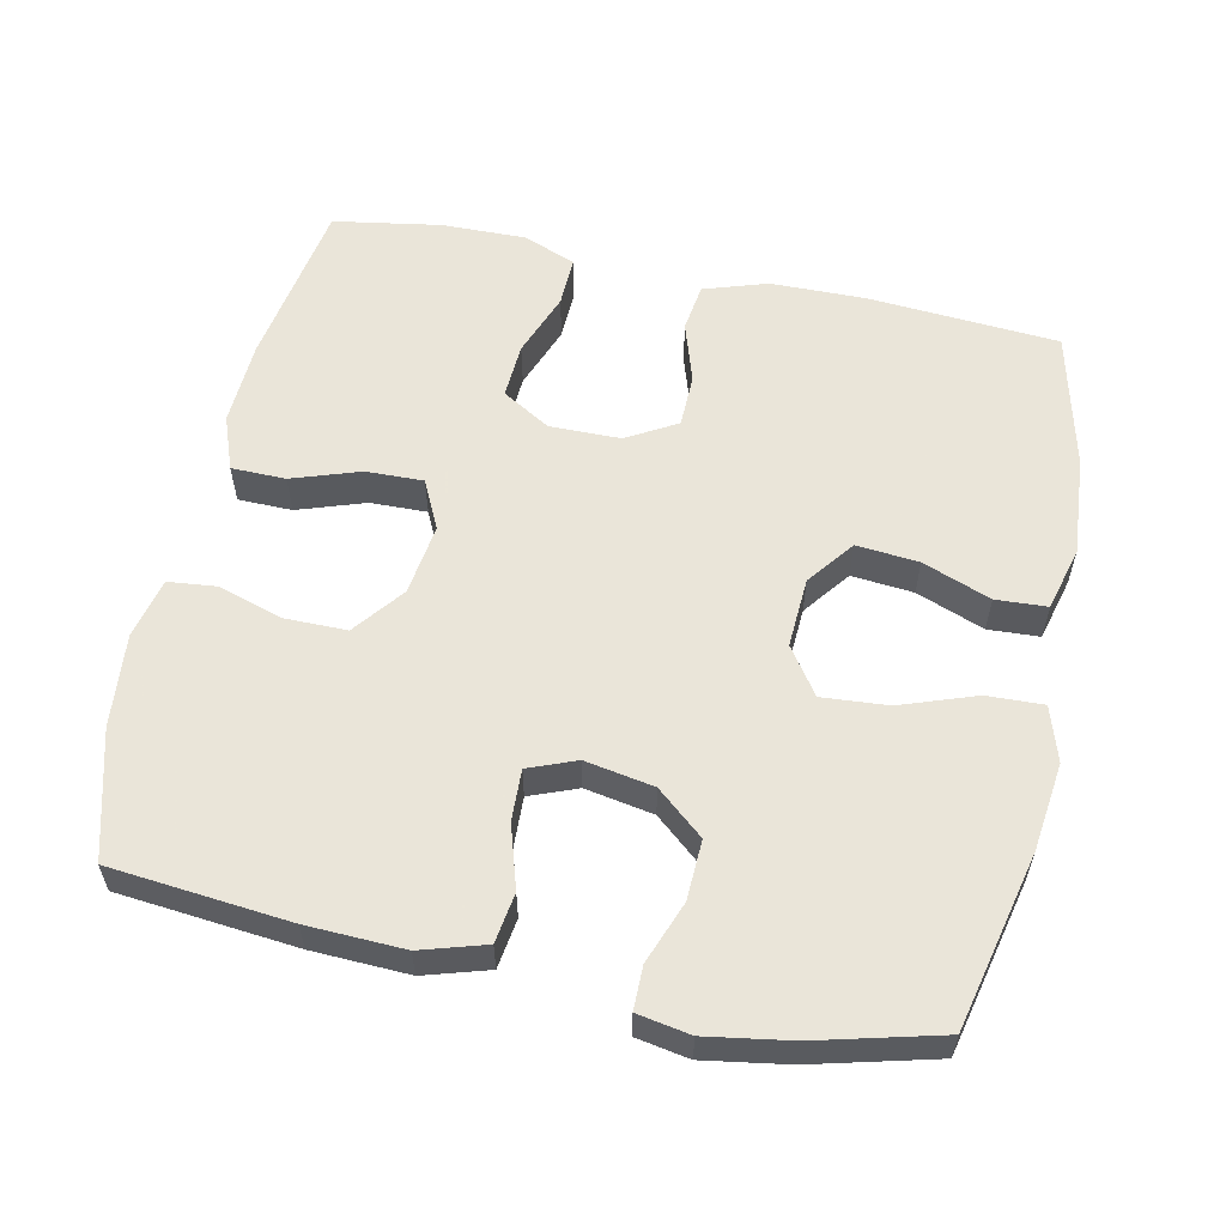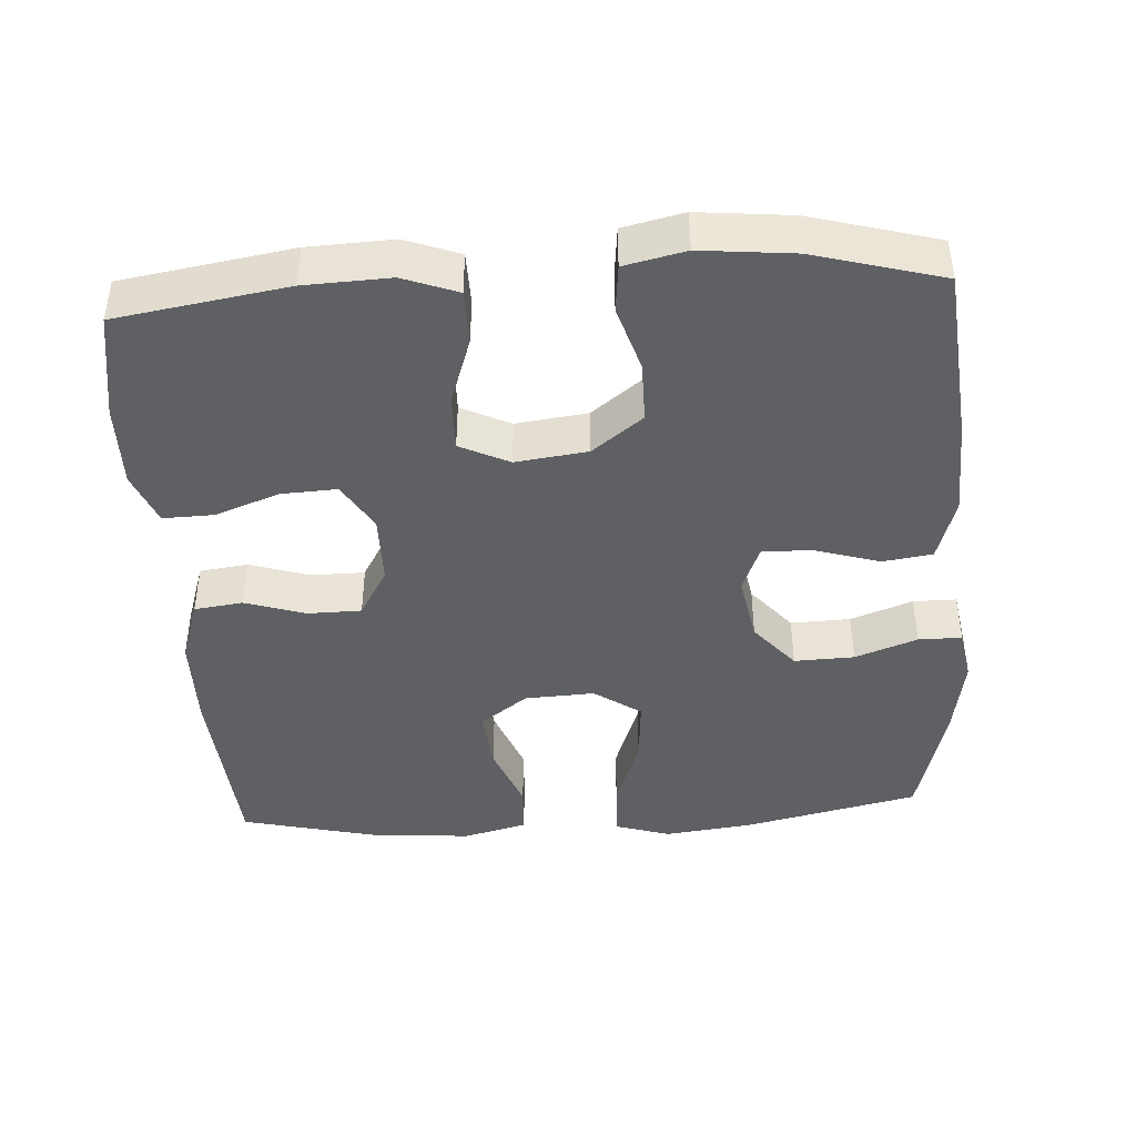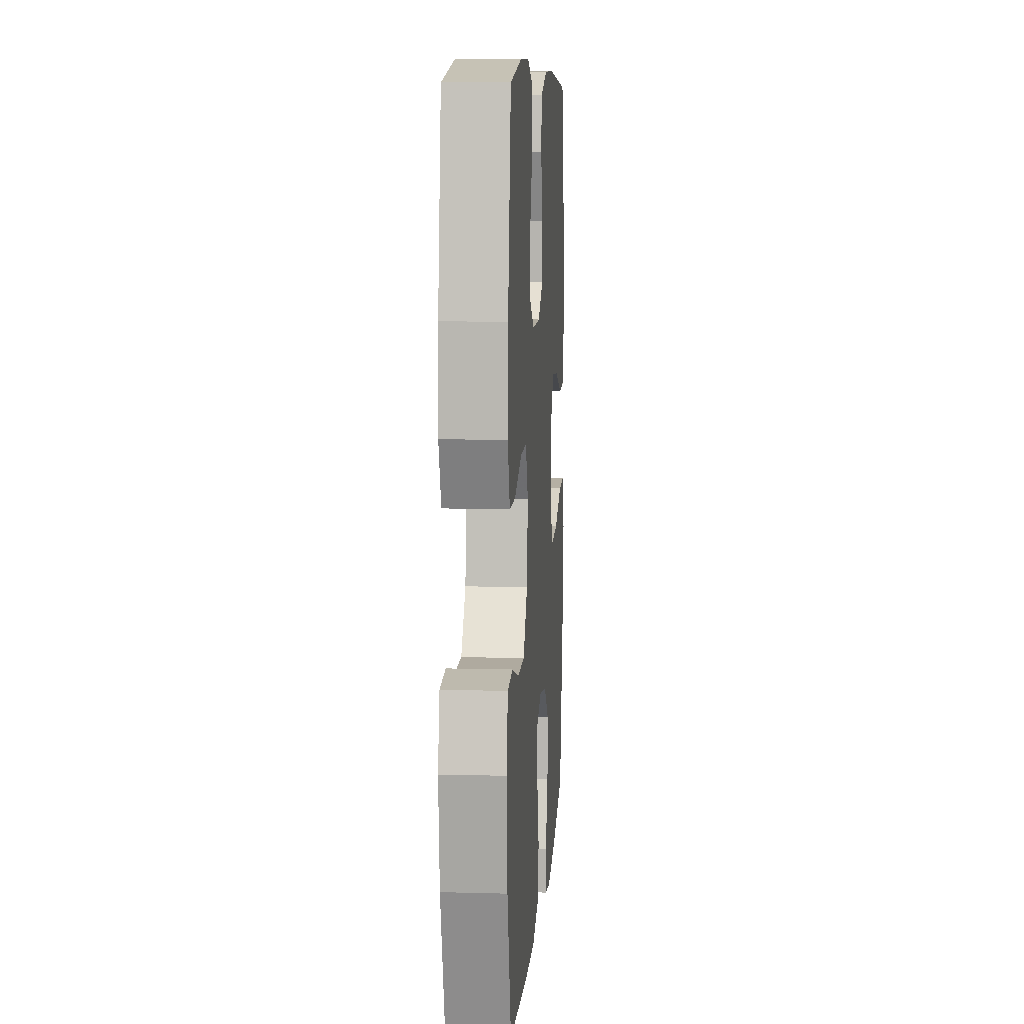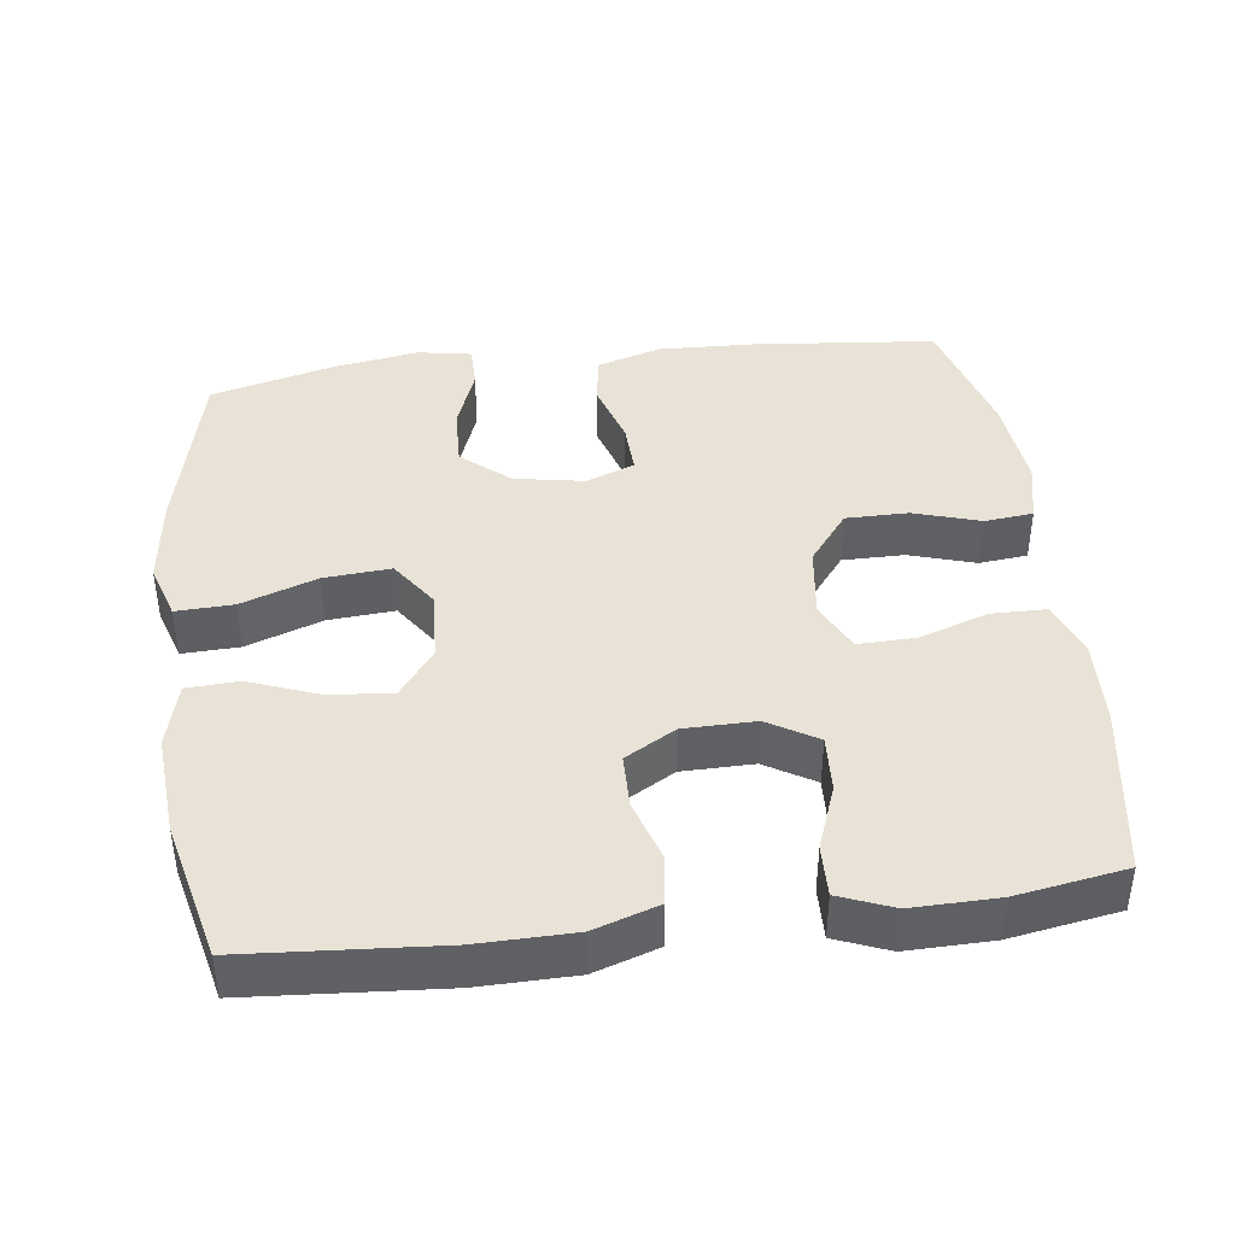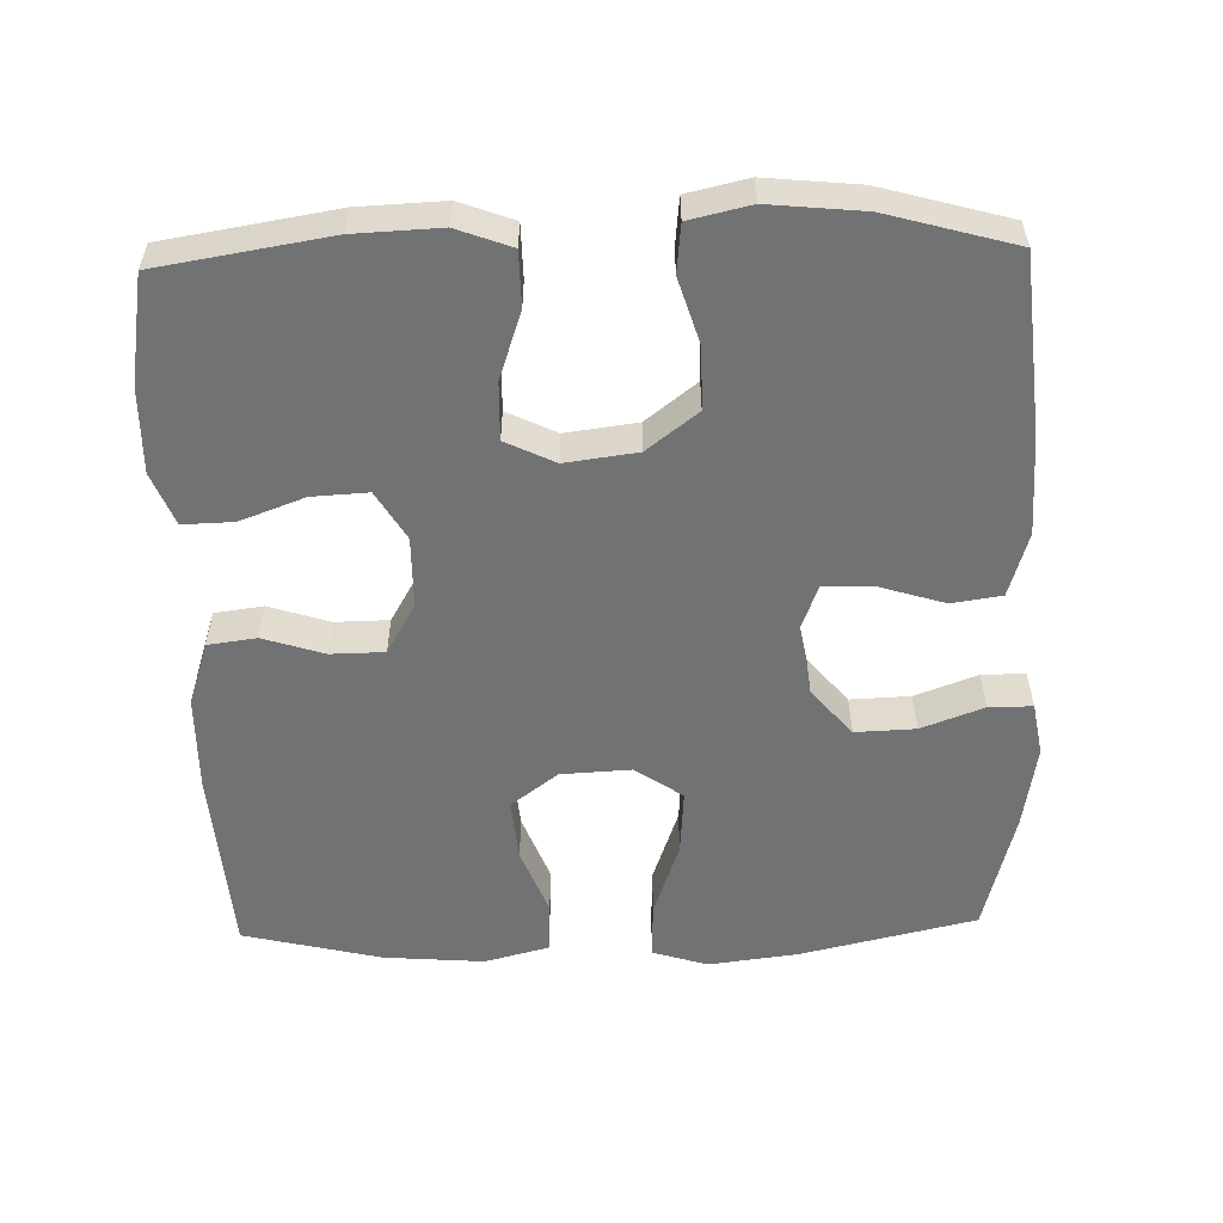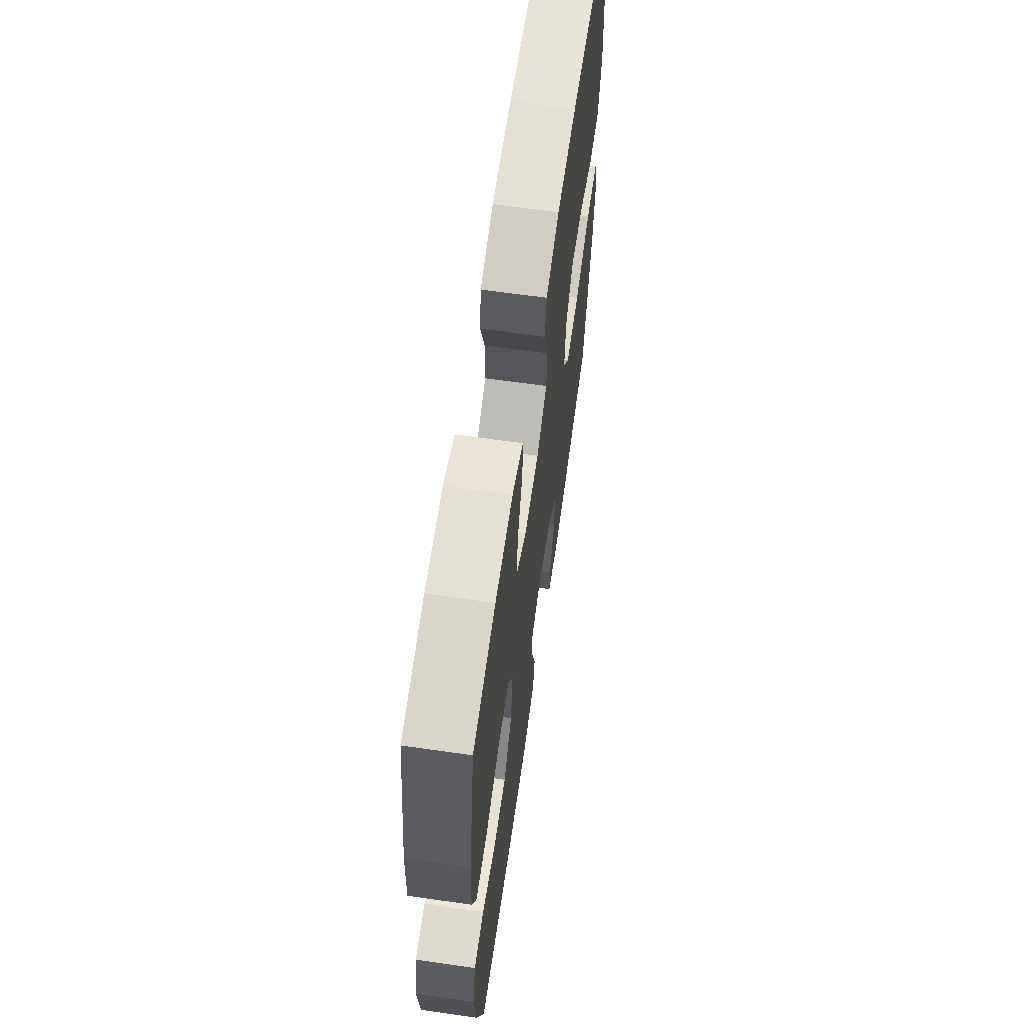
<metadata>
{"format":"obj","ext":"obj","renderer":"f3d","projection":"perspective","resolution":1024,"background":"white","views":[{"elev":57.7,"azim":-167.9,"up":"+Y"},{"elev":-42.6,"azim":93.6,"up":"+Y"},{"elev":9.5,"azim":94.1,"up":"+Z"},{"elev":41.5,"azim":-7.2,"up":"+Y"},{"elev":-55.4,"azim":91.6,"up":"+Y"},{"elev":64.5,"azim":98.2,"up":"+Z"}]}
</metadata>
<code>
v 0.5 0.07 0.5
v 0.538 0.07 0.265
v 0.543 0.07 0.147
v 0.515 0.07 0.072
v 0.44 0.07 0.071
v 0.346 0.07 0.103
v 0.267 0.07 0.105
v 0.234 0.07 0.037
v 0.247 0.07 -0.062
v 0.301 0.07 -0.132
v 0.386 0.07 -0.132
v 0.477 0.07 -0.104
v 0.543 0.07 -0.111
v 0.562 0.07 -0.195
v 0.549 0.07 -0.324
v 0.5 0.07 -0.5
v 0.253 0.07 -0.524
v 0.119 0.07 -0.529
v 0.03 0.07 -0.502
v 0.02 0.07 -0.433
v 0.047 0.07 -0.346
v 0.05 0.07 -0.275
v -0.016 0.07 -0.249
v -0.111 0.07 -0.266
v -0.176 0.07 -0.321
v -0.173 0.07 -0.404
v -0.141 0.07 -0.49
v -0.141 0.07 -0.55
v -0.214 0.07 -0.563
v -0.33 0.07 -0.544
v -0.5 0.07 -0.5
v -0.556 0.07 -0.256
v -0.571 0.07 -0.134
v -0.547 0.07 -0.058
v -0.469 0.07 -0.061
v -0.365 0.07 -0.098
v -0.274 0.07 -0.105
v -0.229 0.07 -0.04
v -0.234 0.07 0.057
v -0.283 0.07 0.122
v -0.369 0.07 0.114
v -0.463 0.07 0.078
v -0.534 0.07 0.082
v -0.557 0.07 0.171
v -0.546 0.07 0.309
v -0.5 0.07 0.5
v -0.236 0.07 0.519
v -0.105 0.07 0.517
v -0.017 0.07 0.488
v -0.008 0.07 0.421
v -0.035 0.07 0.337
v -0.034 0.07 0.263
v 0.035 0.07 0.223
v 0.133 0.07 0.222
v 0.2 0.07 0.262
v 0.196 0.07 0.339
v 0.163 0.07 0.428
v 0.161 0.07 0.498
v 0.234 0.07 0.527
v 0.351 0.07 0.525
v 0.5 0 0.5
v 0.538 0 0.265
v 0.543 0 0.147
v 0.515 0 0.072
v 0.44 0 0.071
v 0.346 0 0.103
v 0.267 0 0.105
v 0.234 0 0.037
v 0.247 0 -0.062
v 0.301 0 -0.132
v 0.386 0 -0.132
v 0.477 0 -0.104
v 0.543 0 -0.111
v 0.562 0 -0.195
v 0.549 0 -0.324
v 0.5 0 -0.5
v 0.253 0 -0.524
v 0.119 0 -0.529
v 0.03 0 -0.502
v 0.02 0 -0.433
v 0.047 0 -0.346
v 0.05 0 -0.275
v -0.016 0 -0.249
v -0.111 0 -0.266
v -0.176 0 -0.321
v -0.173 0 -0.404
v -0.141 0 -0.49
v -0.141 0 -0.55
v -0.214 0 -0.563
v -0.33 0 -0.544
v -0.5 0 -0.5
v -0.556 0 -0.256
v -0.571 0 -0.134
v -0.547 0 -0.058
v -0.469 0 -0.061
v -0.365 0 -0.098
v -0.274 0 -0.105
v -0.229 0 -0.04
v -0.234 0 0.057
v -0.283 0 0.122
v -0.369 0 0.114
v -0.463 0 0.078
v -0.534 0 0.082
v -0.557 0 0.171
v -0.546 0 0.309
v -0.5 0 0.5
v -0.236 0 0.519
v -0.105 0 0.517
v -0.017 0 0.488
v -0.008 0 0.421
v -0.035 0 0.337
v -0.034 0 0.263
v 0.035 0 0.223
v 0.133 0 0.222
v 0.2 0 0.262
v 0.196 0 0.339
v 0.163 0 0.428
v 0.161 0 0.498
v 0.234 0 0.527
v 0.351 0 0.525
f 4 5 6
f 3 4 6
f 2 3 6
f 1 2 6
f 60 1 6
f 59 60 6
f 58 59 6
f 57 58 6
f 56 57 6
f 55 56 6 7
f 54 55 7 8
f 53 54 8 9
f 52 53 9
f 49 50 51
f 48 49 51
f 47 48 51
f 46 47 51
f 45 46 51
f 44 45 51
f 43 44 51
f 42 43 51
f 41 42 51
f 40 41 51 52
f 52 9 10
f 40 52 10
f 39 40 10
f 34 35 36
f 33 34 36
f 32 33 36
f 31 32 36
f 30 31 36
f 29 30 36
f 28 29 36
f 27 28 36
f 26 27 36
f 25 26 36 37
f 24 25 37 38
f 19 20 21
f 18 19 21
f 17 18 21
f 16 17 21
f 15 16 21
f 14 15 21
f 13 14 21
f 12 13 21
f 11 12 21
f 10 11 21 22
f 38 39 10
f 24 38 10
f 23 24 10
f 10 22 23
f 66 65 64
f 66 64 63
f 66 63 62
f 66 62 61
f 66 61 120
f 66 120 119
f 66 119 118
f 66 118 117
f 66 117 116
f 67 66 116 115
f 68 67 115 114
f 69 68 114 113
f 69 113 112
f 111 110 109
f 111 109 108
f 111 108 107
f 111 107 106
f 111 106 105
f 111 105 104
f 111 104 103
f 111 103 102
f 111 102 101
f 112 111 101 100
f 70 69 112
f 70 112 100
f 70 100 99
f 96 95 94
f 96 94 93
f 96 93 92
f 96 92 91
f 96 91 90
f 96 90 89
f 96 89 88
f 96 88 87
f 96 87 86
f 97 96 86 85
f 98 97 85 84
f 81 80 79
f 81 79 78
f 81 78 77
f 81 77 76
f 81 76 75
f 81 75 74
f 81 74 73
f 81 73 72
f 81 72 71
f 82 81 71 70
f 70 99 98
f 70 98 84
f 70 84 83
f 83 82 70
f 1 61 62 2
f 2 62 63 3
f 3 63 64 4
f 4 64 65 5
f 5 65 66 6
f 6 66 67 7
f 7 67 68 8
f 8 68 69 9
f 9 69 70 10
f 10 70 71 11
f 11 71 72 12
f 12 72 73 13
f 13 73 74 14
f 14 74 75 15
f 15 75 76 16
f 16 76 77 17
f 17 77 78 18
f 18 78 79 19
f 19 79 80 20
f 20 80 81 21
f 21 81 82 22
f 22 82 83 23
f 23 83 84 24
f 24 84 85 25
f 25 85 86 26
f 26 86 87 27
f 27 87 88 28
f 28 88 89 29
f 29 89 90 30
f 30 90 91 31
f 31 91 92 32
f 32 92 93 33
f 33 93 94 34
f 34 94 95 35
f 35 95 96 36
f 36 96 97 37
f 37 97 98 38
f 38 98 99 39
f 39 99 100 40
f 40 100 101 41
f 41 101 102 42
f 42 102 103 43
f 43 103 104 44
f 44 104 105 45
f 45 105 106 46
f 46 106 107 47
f 47 107 108 48
f 48 108 109 49
f 49 109 110 50
f 50 110 111 51
f 51 111 112 52
f 52 112 113 53
f 53 113 114 54
f 54 114 115 55
f 55 115 116 56
f 56 116 117 57
f 57 117 118 58
f 58 118 119 59
f 59 119 120 60
f 60 120 61 1

</code>
